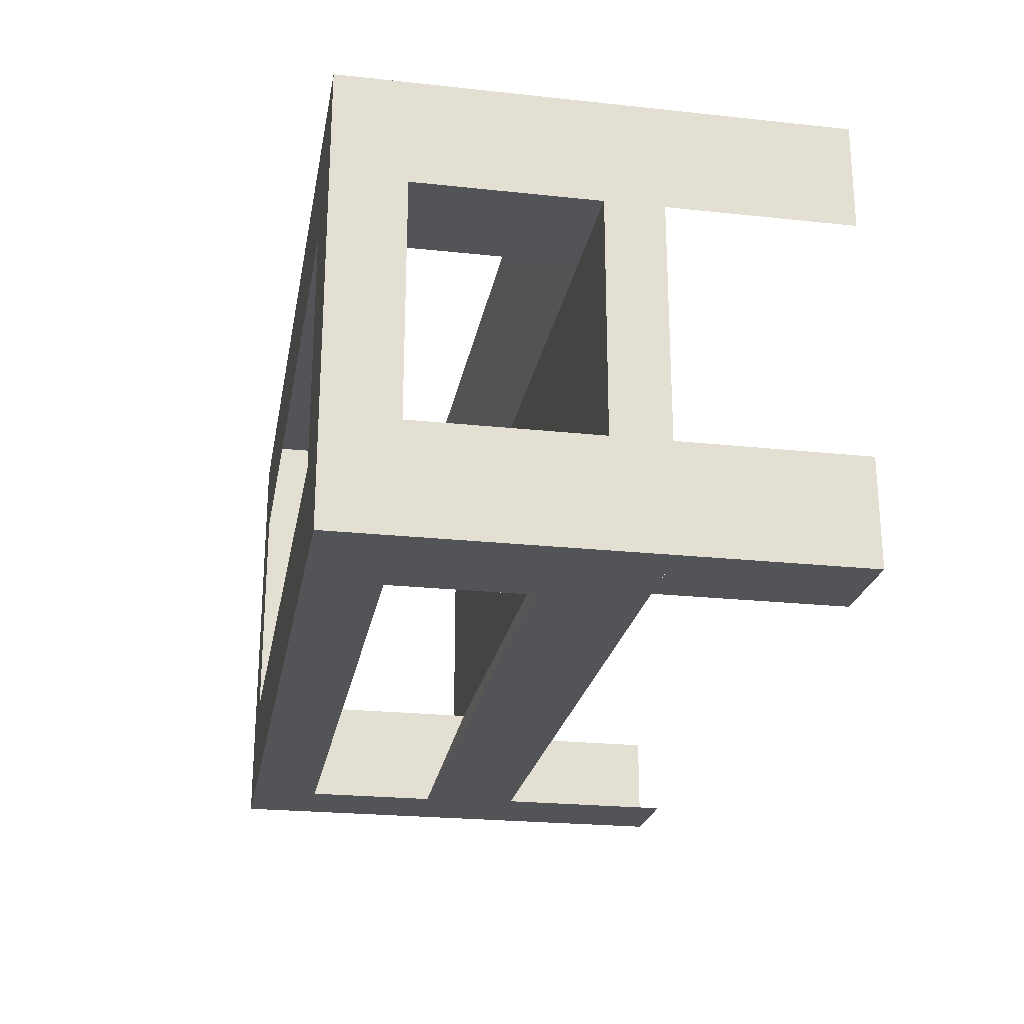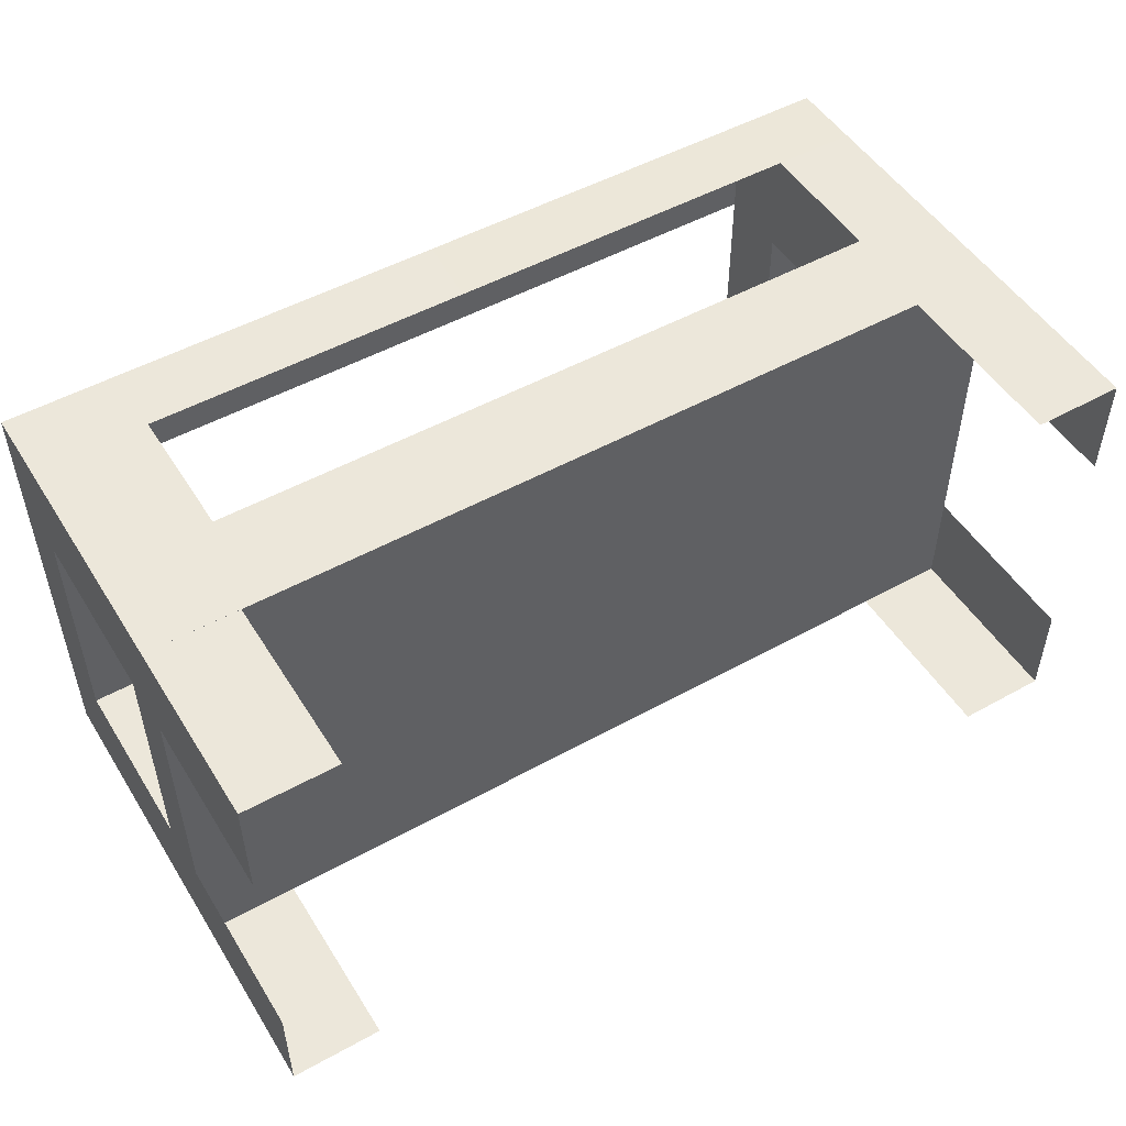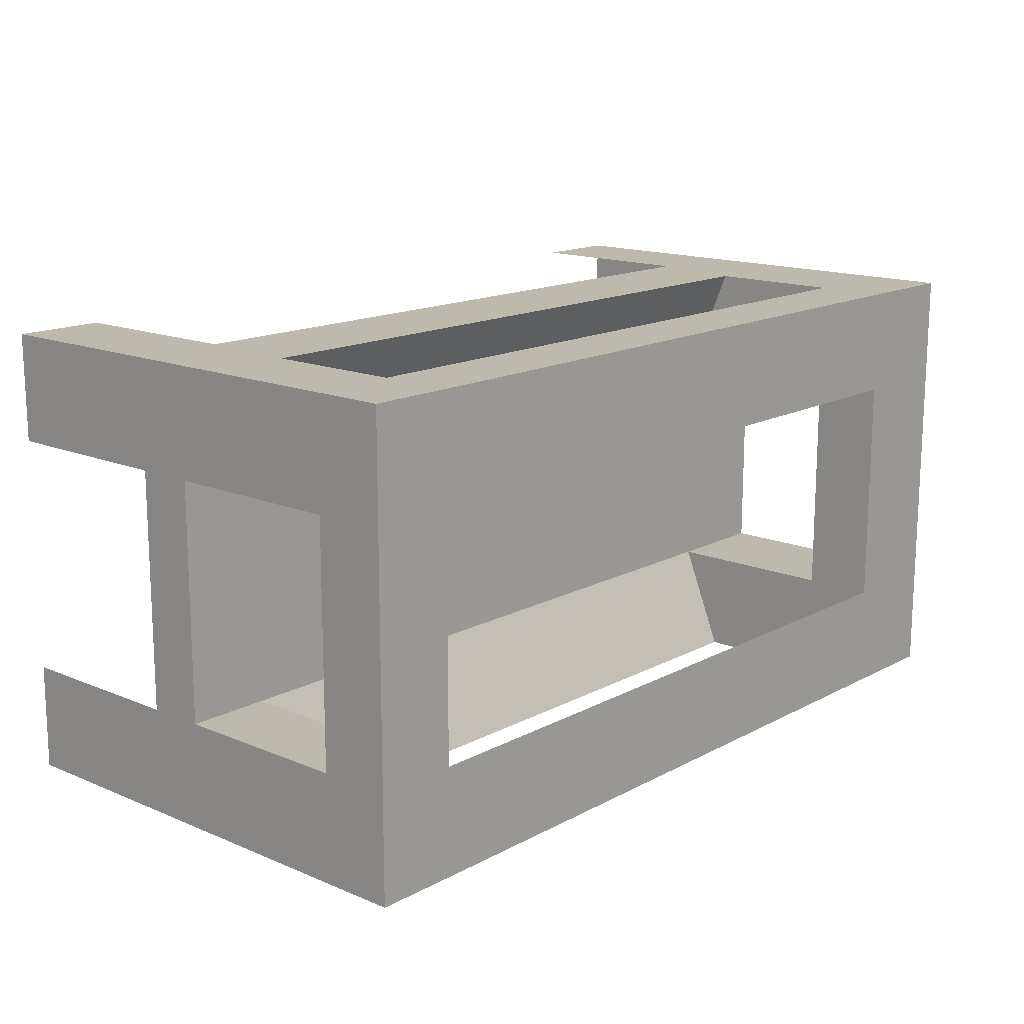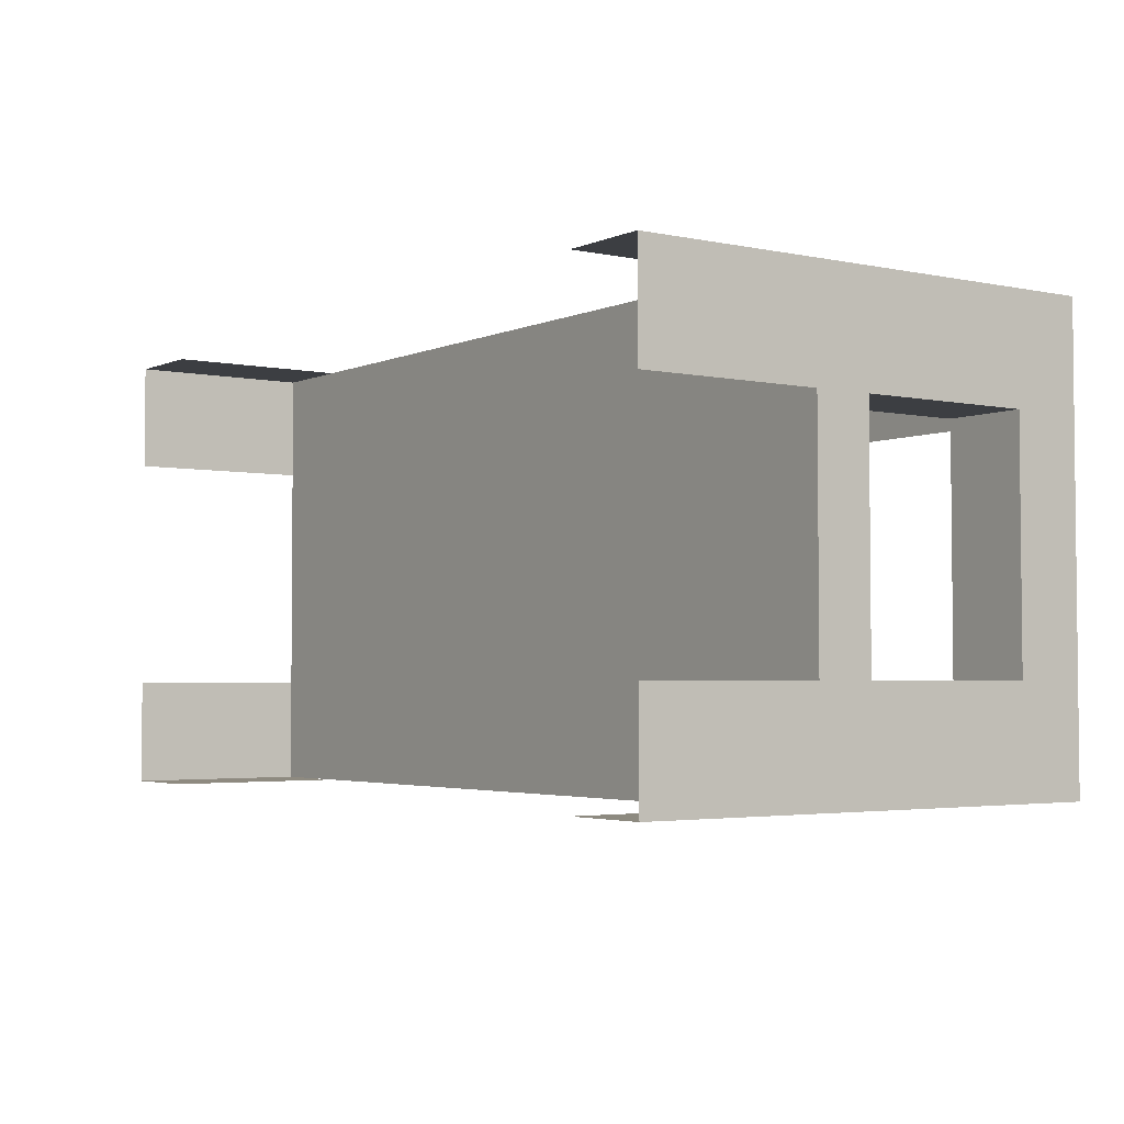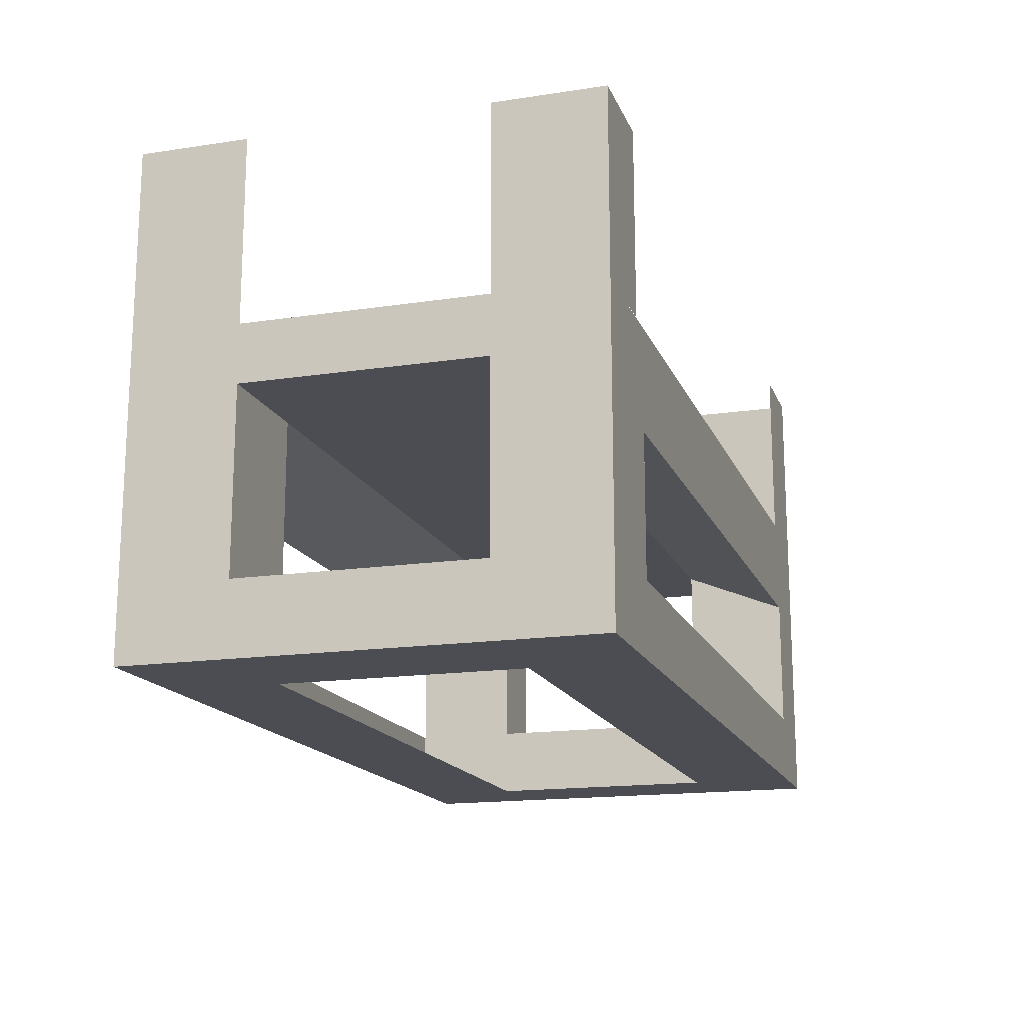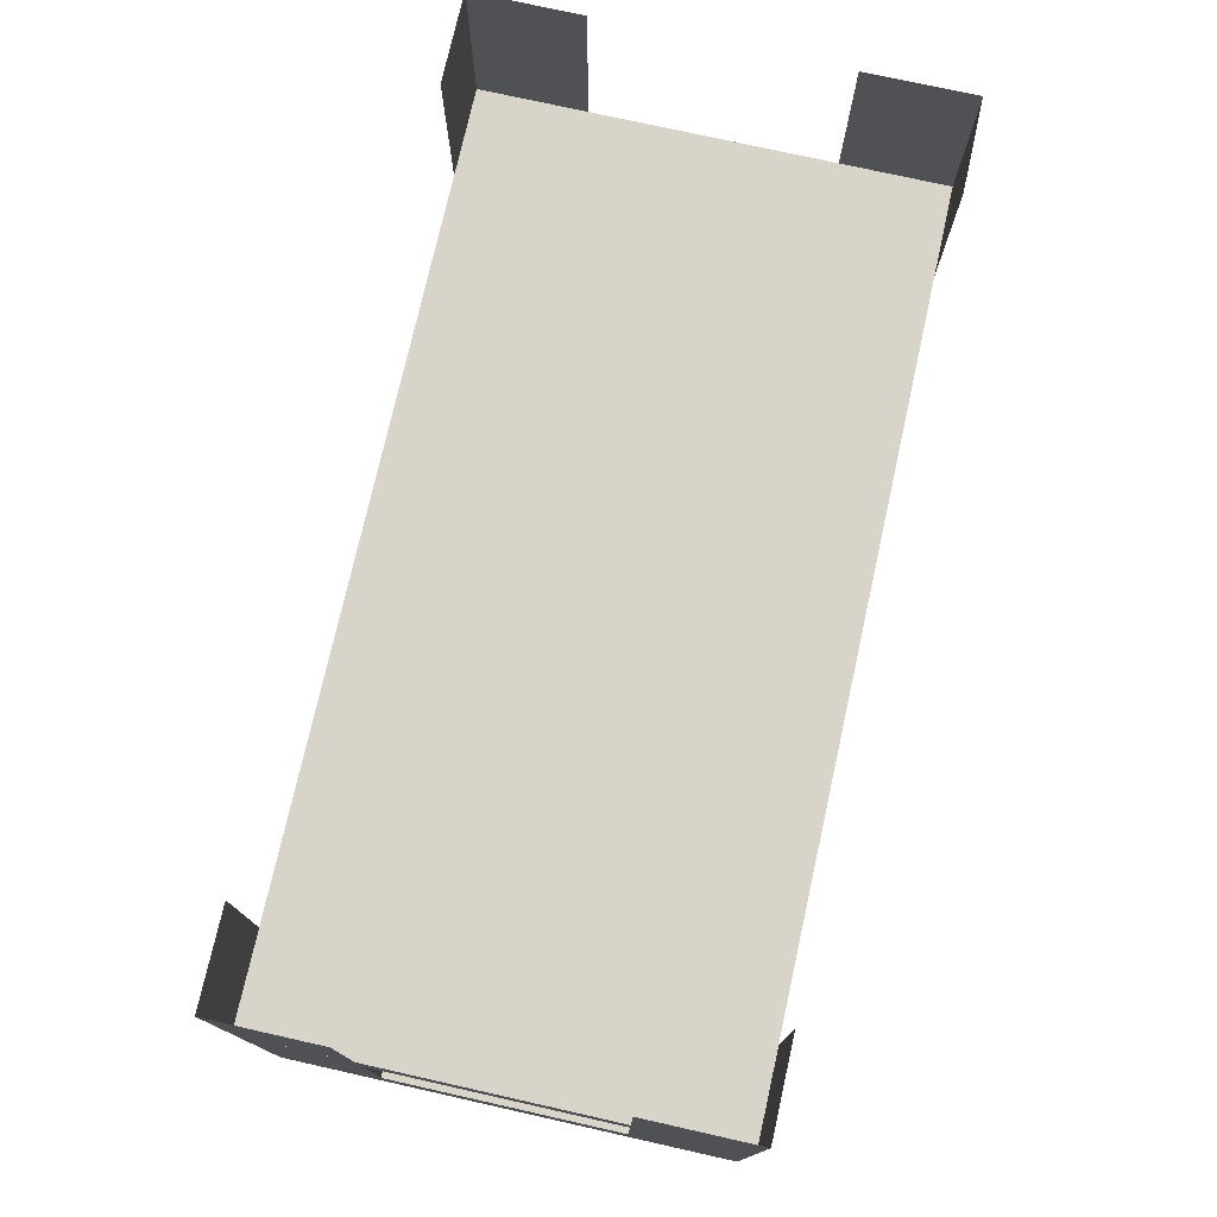
<metadata>
{"format":"obj","ext":"obj","renderer":"f3d","projection":"perspective","resolution":1024,"background":"white","views":[{"elev":-23.6,"azim":79.8,"up":"+Z"},{"elev":50.4,"azim":148.8,"up":"+Z"},{"elev":15.2,"azim":-48.5,"up":"+Z"},{"elev":-3.2,"azim":-125.4,"up":"+Z"},{"elev":-16.3,"azim":107.3,"up":"+Y"},{"elev":75.7,"azim":102.7,"up":"+Y"}]}
</metadata>
<code>
o Plane.009
v 194.4 2.169 -52.09
v -194.4 2.169 52.09
v -194.6 2.169 -51.41
v 194.6 2.169 51.41
v 145.2 2.169 -52
v 145.3 2.169 51.5
v -158.3 2.169 -51.47
v -158.2 2.169 52.03
v 2.418 2.169 -51.75
v 2.582 2.169 51.75
v 194.3 -16.83 -98.84
v 194.7 -16.83 98.16
v -158.1 -16.83 98.78
v -194.3 -16.83 98.84
v -158.4 -16.83 -98.22
v -194.7 -16.83 -98.16
v 2.337 -16.83 -98.5
v 145.1 -16.83 -98.75
v 194.4 -76.17 -52.09
v 2.663 -16.83 98.5
v 194.3 -76.17 -98.84
v -158.4 -76.17 -98.22
v -194.7 -76.17 -98.16
v -194.6 -76.17 -51.41
v 145.2 -76.17 -52
v 2.337 -76.17 -98.5
v 145.4 -16.83 98.25
v 145.1 -76.17 -98.75
v 194.6 -76.17 51.41
v 194.7 -76.17 98.16
v -158.1 -76.17 98.78
v -194.3 -76.17 98.84
v -158.3 -76.17 -51.47
v 194.4 -107.2 -52.09
v 194.3 -107.2 -98.84
v -194.7 -107.2 -98.16
v -194.4 -76.17 52.09
v 145.3 -76.17 51.5
v 2.663 -76.17 98.5
v -194.6 -107.2 -51.41
v -158.3 -107.2 -51.47
v 2.418 -107.2 -51.75
v 145.4 -76.17 98.25
v 145.2 -107.2 -52
v 194.3 27.17 -98.84
v -158.2 -76.17 52.03
v -194.7 27.17 -98.16
v 194.6 -107.2 51.41
v 194.7 -107.2 98.16
v -194.3 -107.2 98.84
v 194.4 27.17 -52.09
v -194.6 27.17 -51.41
v -194.4 -107.2 52.09
v -158.2 -107.2 52.03
v 2.582 -107.2 51.75
v 145.3 -107.2 51.5
v 194.7 27.17 98.16
v -194.3 27.17 98.84
v -194.4 27.17 52.09
v 194.6 27.17 51.41
v 194.3 107.2 -98.84
v 194.4 107.2 -52.09
v 194.7 107.2 98.16
v 194.6 107.2 51.41
v 154.3 27.17 -98.84
v 154.7 27.17 98.16
v 154.3 107.2 -98.84
v 154.7 107.2 98.16
v -194.7 107.1 -98.16
v -194.4 107.1 -51.41
v -194.3 107.1 98.84
v -194.3 107.1 52.09
v -154.9 27.07 -98.22
v -155.3 27.07 98.78
v -154.9 107.1 -98.22
v -155.3 107.1 98.78
v -0.1632 27.17 -98.5
v 0.1632 27.17 98.5
v 0.1632 -107.2 98.5
v -0.1631 -107.2 -98.5
v 145.2 -107.2 98.33
v 144.9 -107.2 -98.67
v -158.2 -107.2 98.67
v -158.5 -107.2 -98.33
f 15 22 23 16
f 5 25 19 1
f 18 28 25 5
f 45 51 34 35
f 6 4 29 38
f 27 6 38 43
f 11 21 28 18
f 3 24 33 7
f 7 33 22 15
f 2 8 46 37
f 8 13 31 46
f 13 14 32 31
f 12 27 43 30
f 52 47 36 40
f 49 81 56 48
f 59 53 50 58
f 57 49 48 60
f 43 81 49 30
f 36 84 41 40
f 22 84 36 23
f 50 53 54 83
f 31 32 50 83
f 22 33 41 84
f 31 83 54 46
f 81 43 38 56
f 44 25 28 82
f 35 34 44 82
f 21 35 82 28
f 3 9 10 2
f 1 4 10 9
f 25 44 56 38
f 17 9 7 15
f 9 17 18 5
f 59 52 3 2
f 44 34 48 56
f 19 25 38 29
f 40 41 54 53
f 34 19 29 48
f 78 58 14 20
f 20 13 8 10
f 10 6 27 20
f 1 51 60 4
f 33 24 37 46
f 54 41 33 46
f 37 24 40 53
f 12 57 78 20
f 16 47 77 17
f 77 45 11 17
f 79 83 54 55
f 57 60 64 63
f 51 45 61 62
f 61 45 65 67
f 57 63 68 66
f 58 71 72 59
f 52 70 69 47
f 69 75 73 47
f 58 74 76 71
f 79 39 31 83
f 44 42 80 82
f 80 26 28 82
f 81 43 39 79
f 79 55 56 81
f 41 84 80 42
f 22 26 80 84
f 78 57 45 77
f 47 58 78 77

</code>
